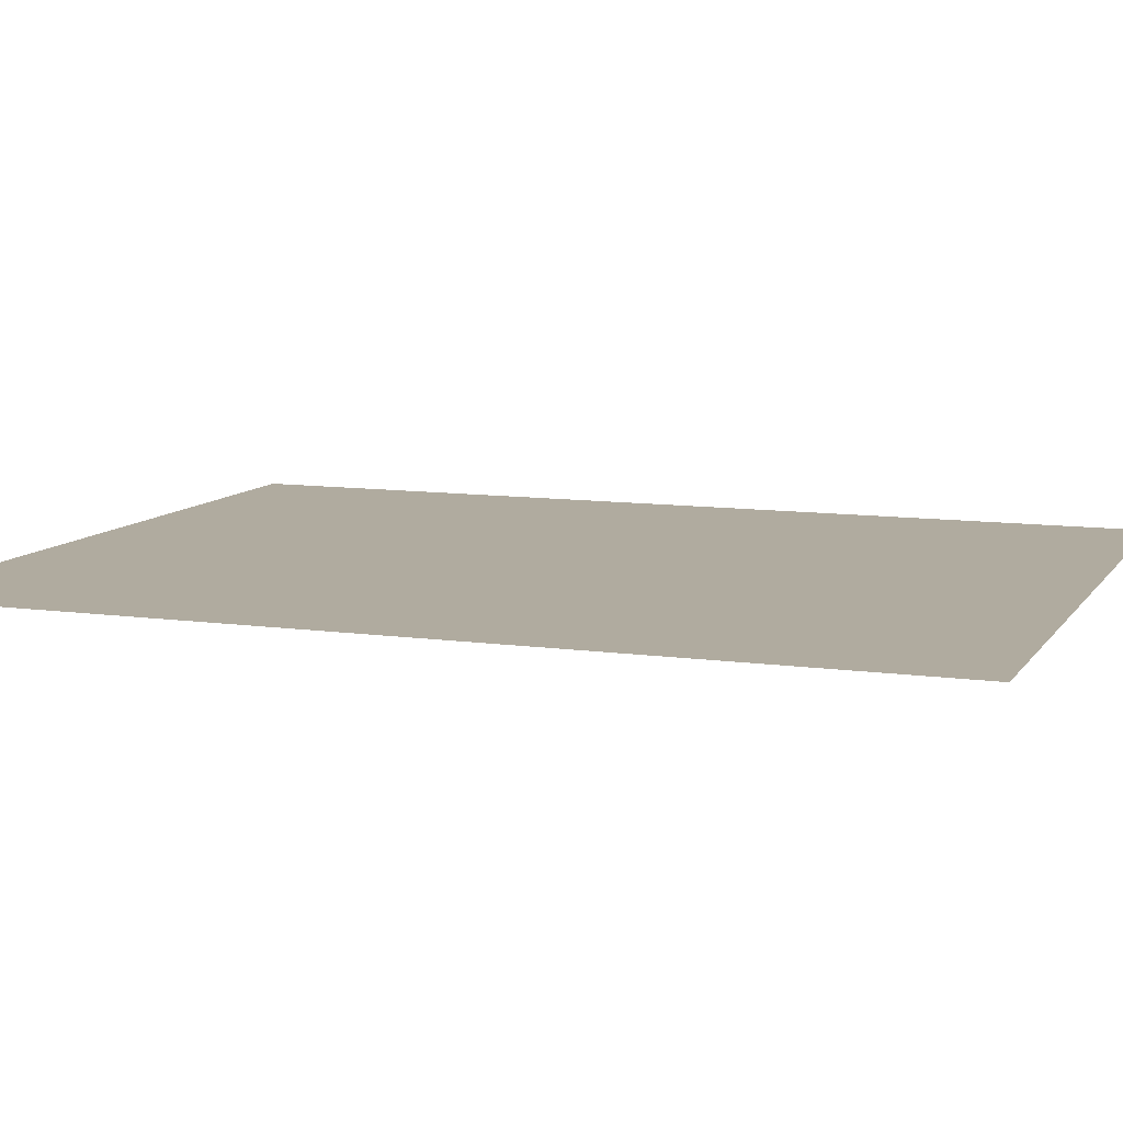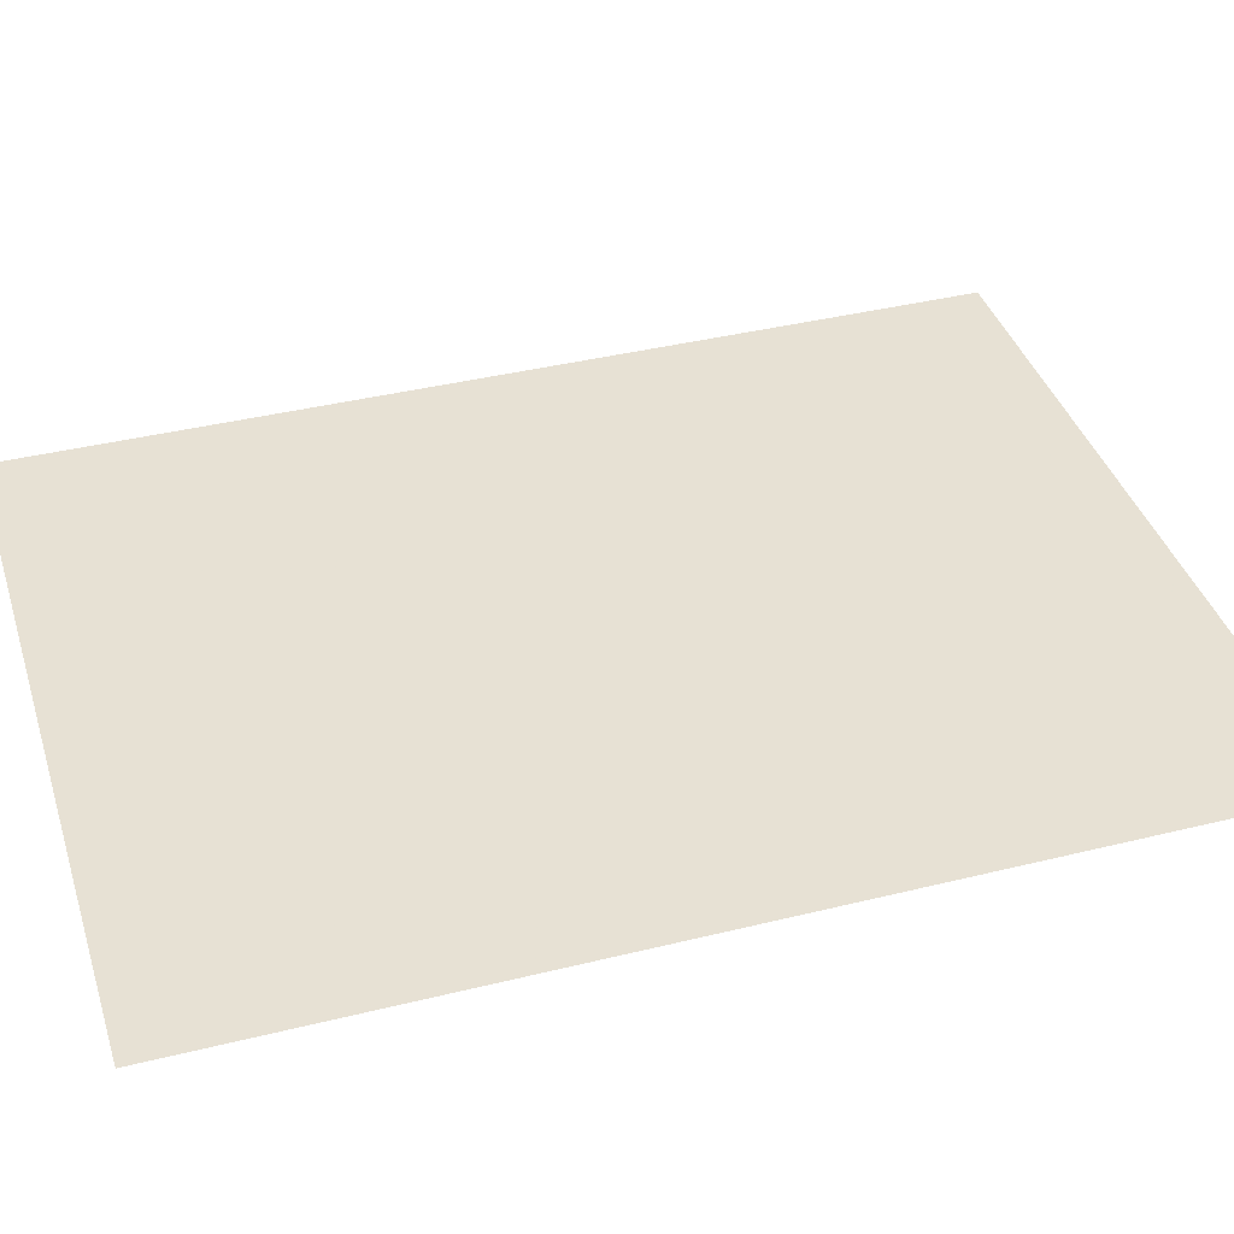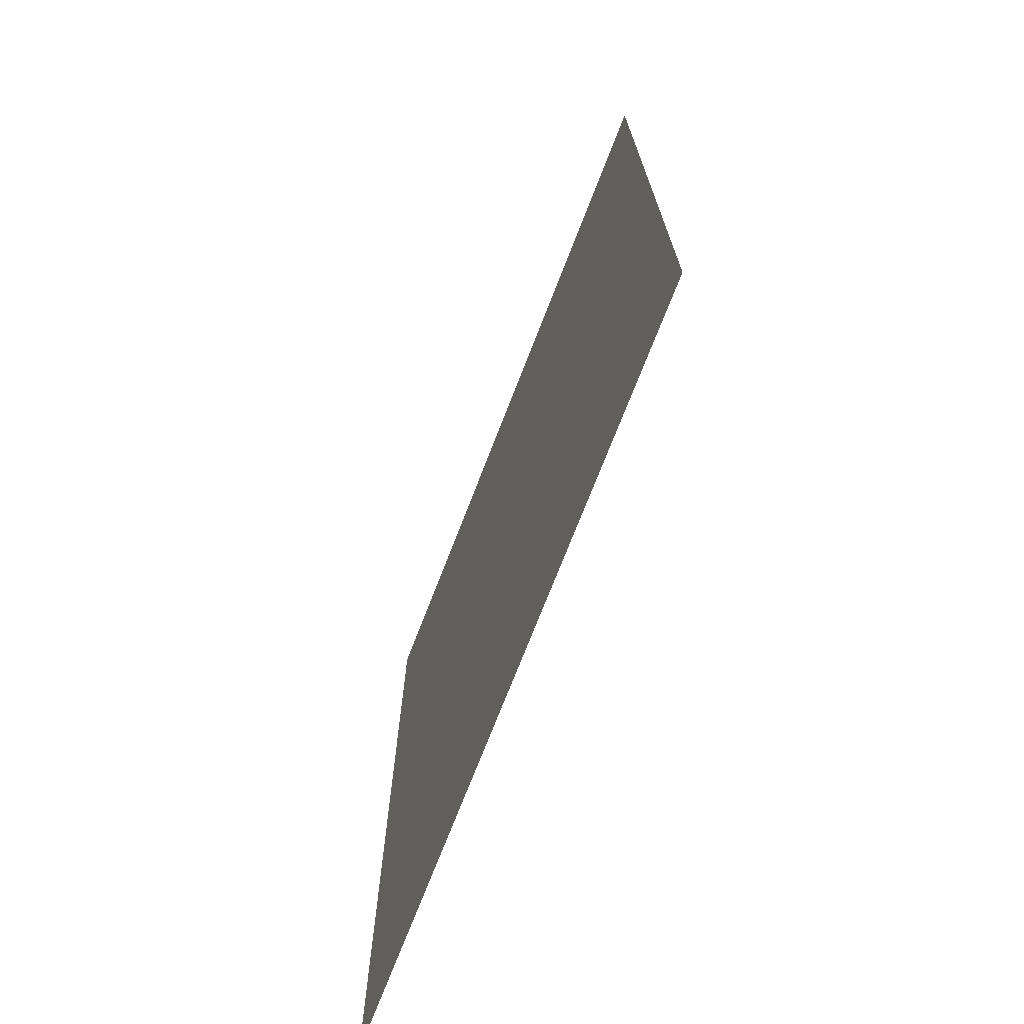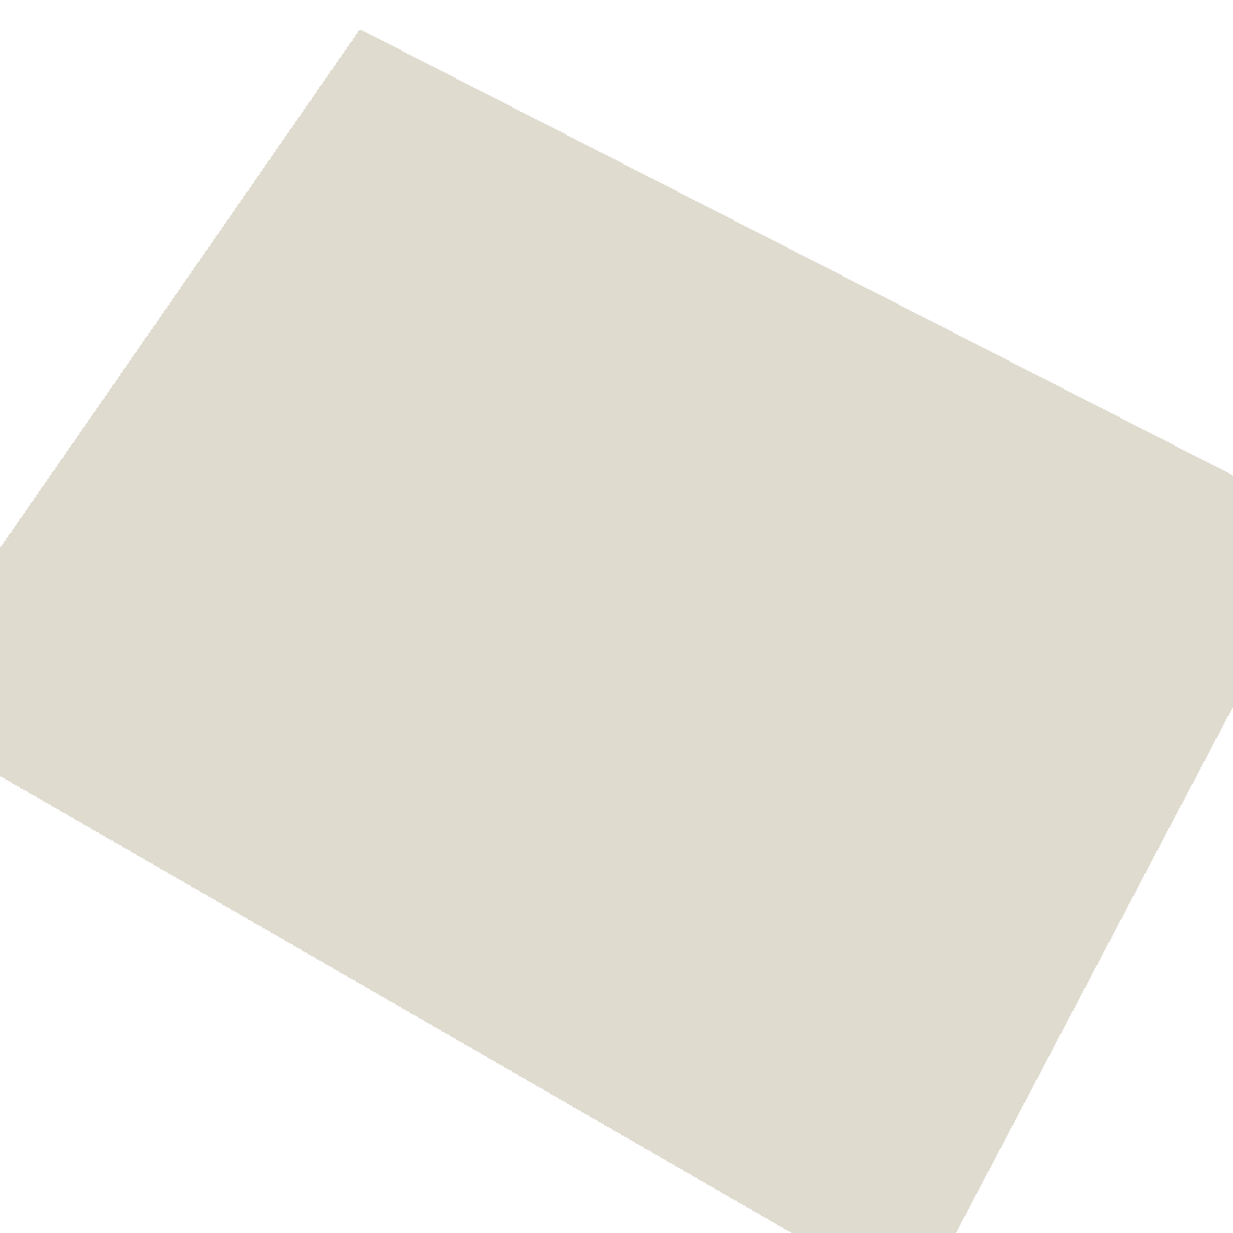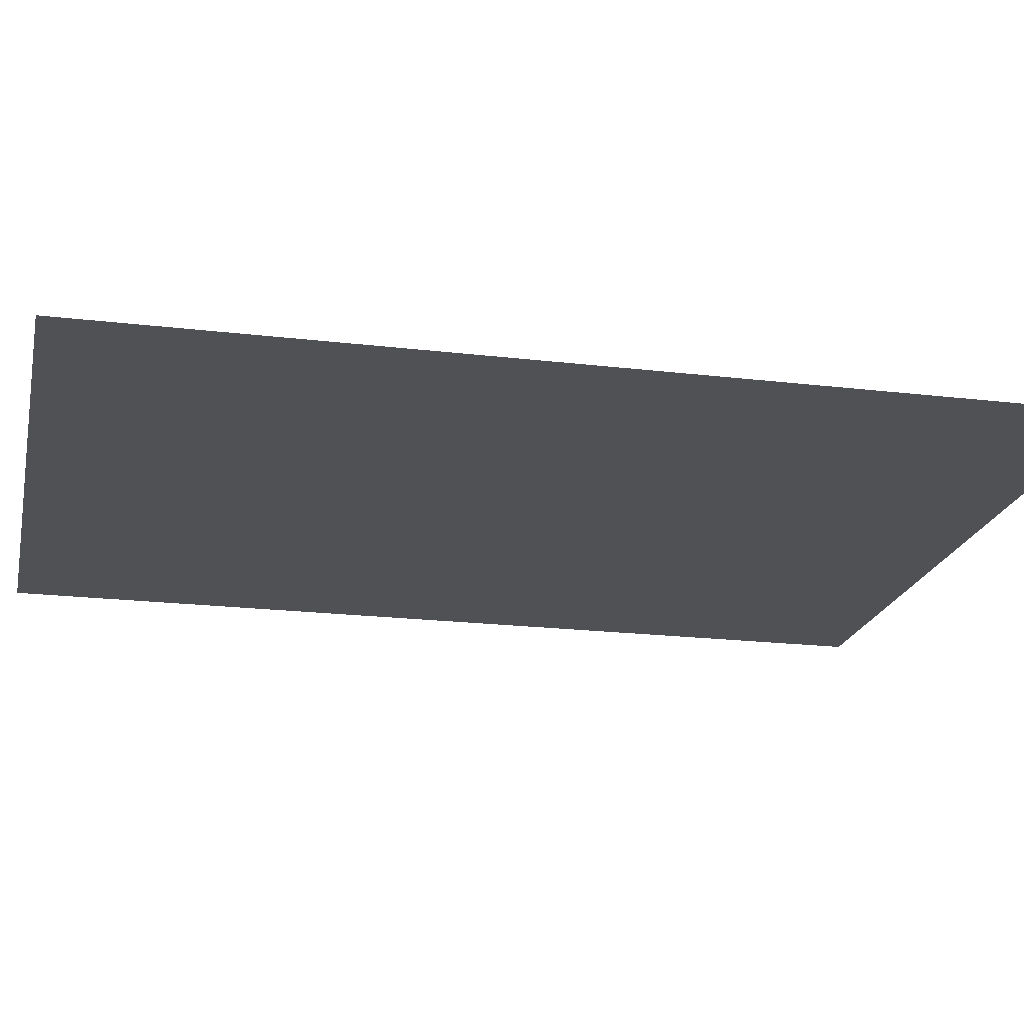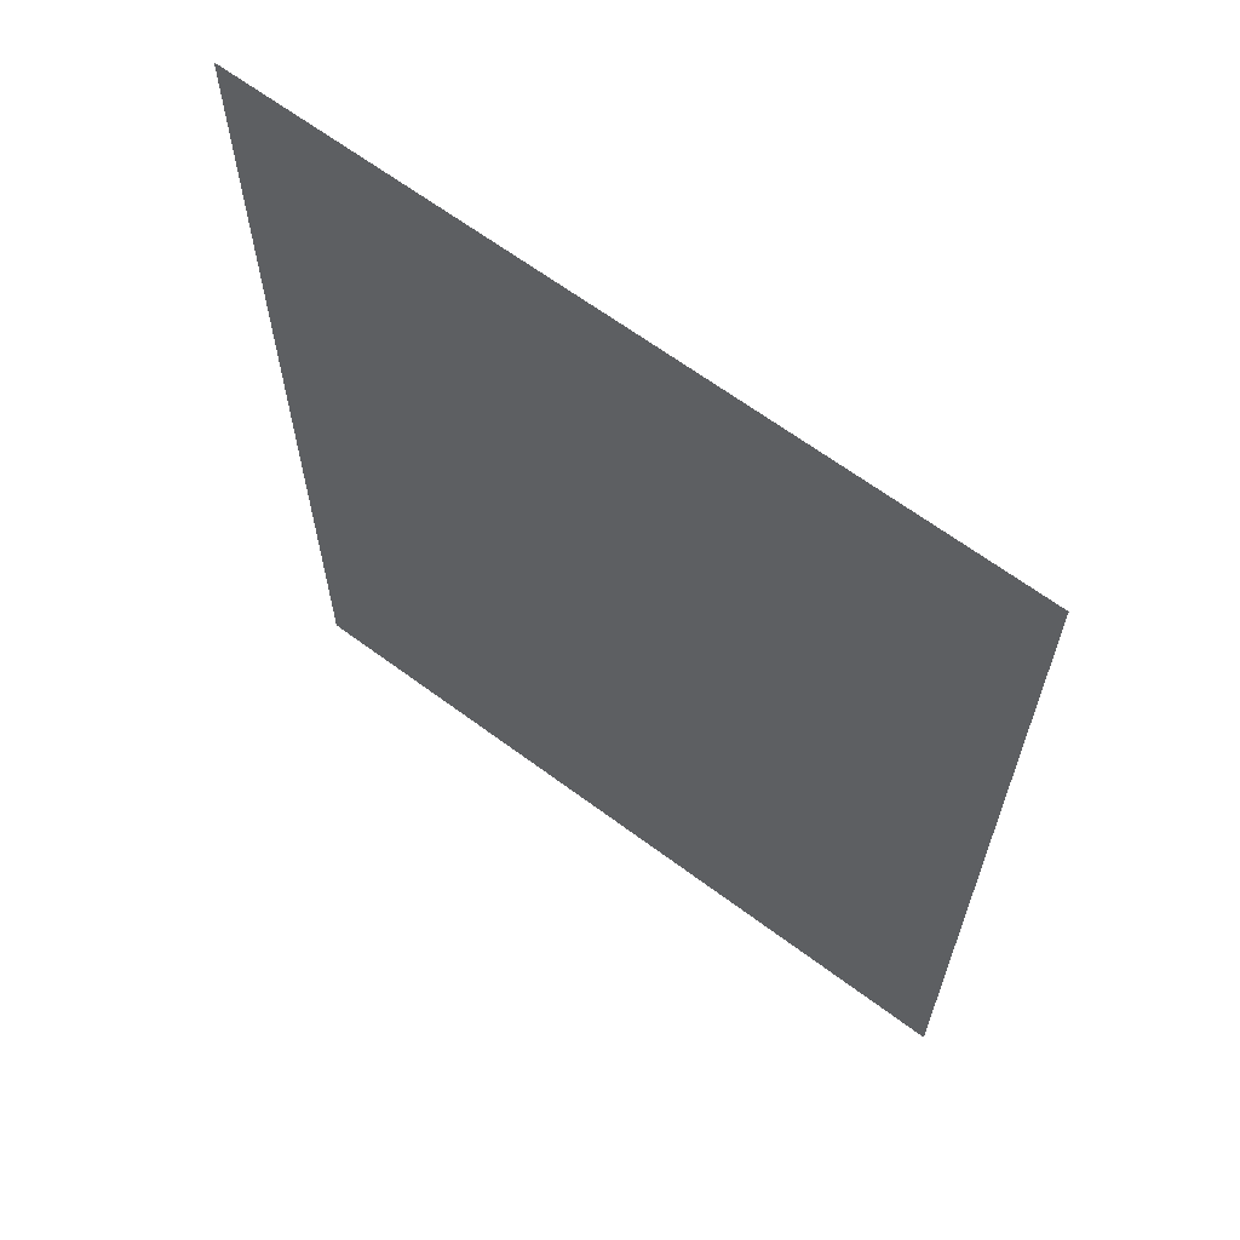
<metadata>
{"format":"obj","ext":"obj","renderer":"f3d","projection":"perspective","resolution":1024,"background":"white","views":[{"elev":9.7,"azim":-69.7,"up":"+Z"},{"elev":39.4,"azim":-107.1,"up":"+Z"},{"elev":-72.8,"azim":68.8,"up":"+Y"},{"elev":70.5,"azim":119.9,"up":"+Z"},{"elev":-20.2,"azim":-102.4,"up":"+Z"},{"elev":64.5,"azim":36.9,"up":"+Y"}]}
</metadata>
<code>
v -3162 -2380 7.226
v -3162 -2362 7.226
v -3162 -2344 7.226
v -3162 -2326 7.226
v -3149 -2380 7.226
v -3149 -2362 7.226
v -3149 -2344 7.226
v -3149 -2326 7.226
v -3135 -2380 7.226
v -3135 -2362 7.226
v -3135 -2344 7.226
v -3135 -2326 7.226
v -3121 -2380 7.226
v -3121 -2362 7.226
v -3121 -2344 7.226
v -3121 -2326 7.226
f 1 2 6
f 1 6 5
f 2 3 7
f 2 7 6
f 3 4 8
f 3 8 7
f 5 6 10
f 5 10 9
f 6 7 11
f 6 11 10
f 7 8 12
f 7 12 11
f 9 10 14
f 9 14 13
f 10 11 15
f 10 15 14
f 11 12 16
f 11 16 15

</code>
